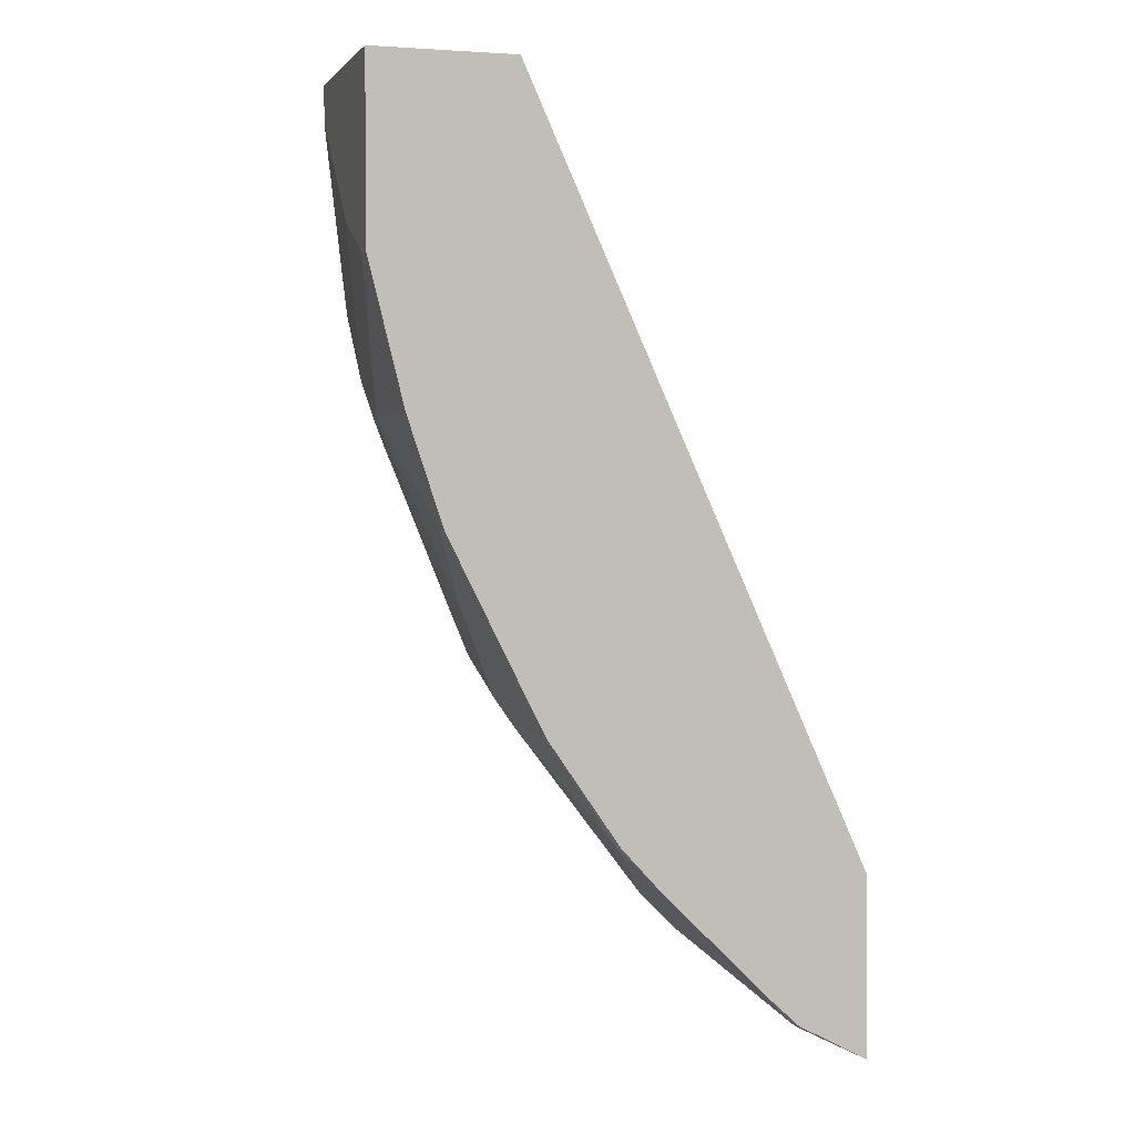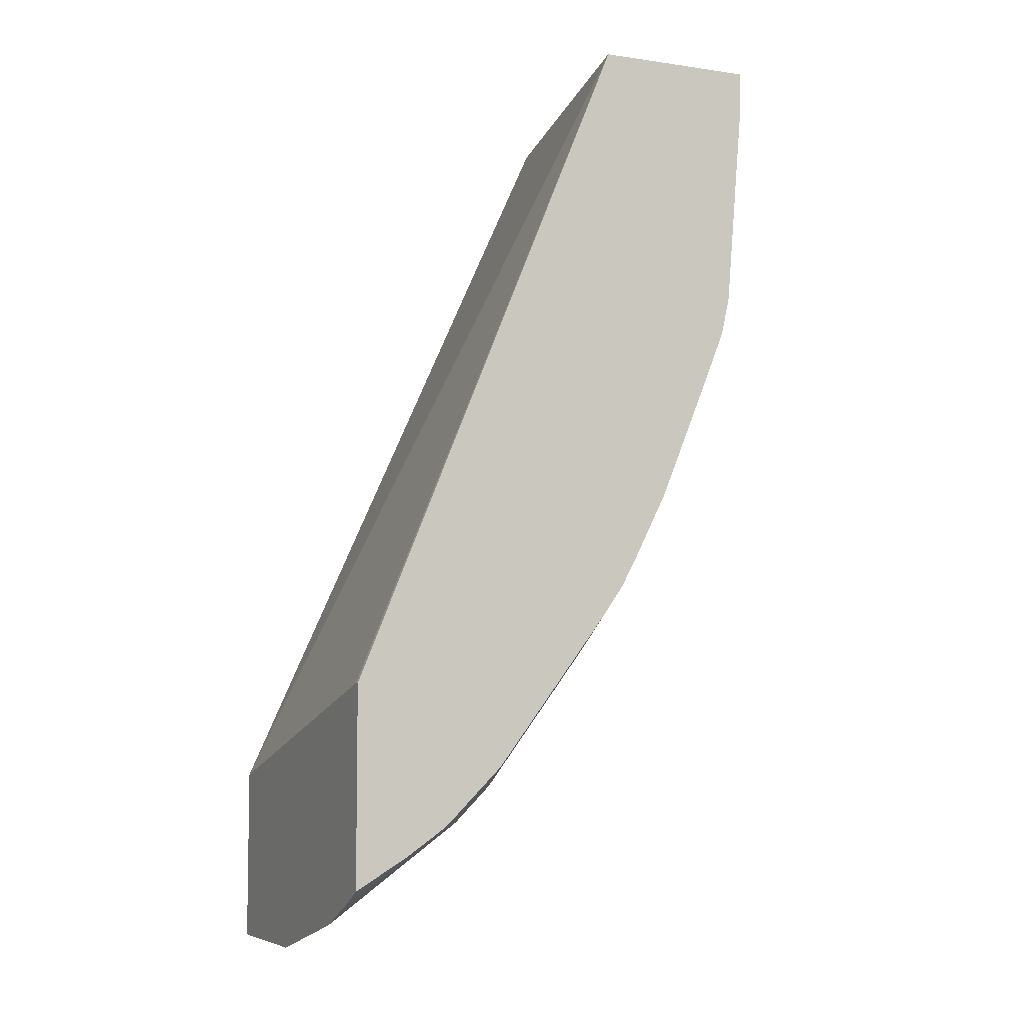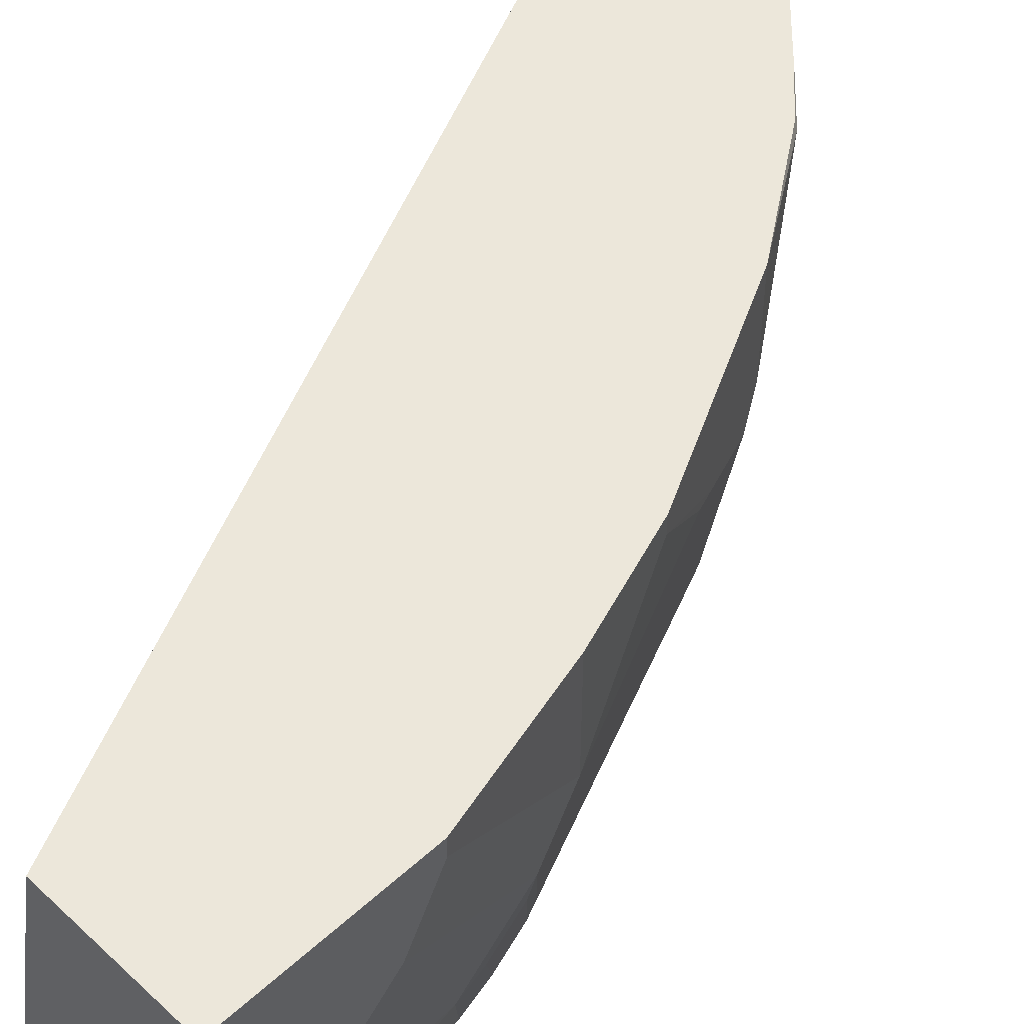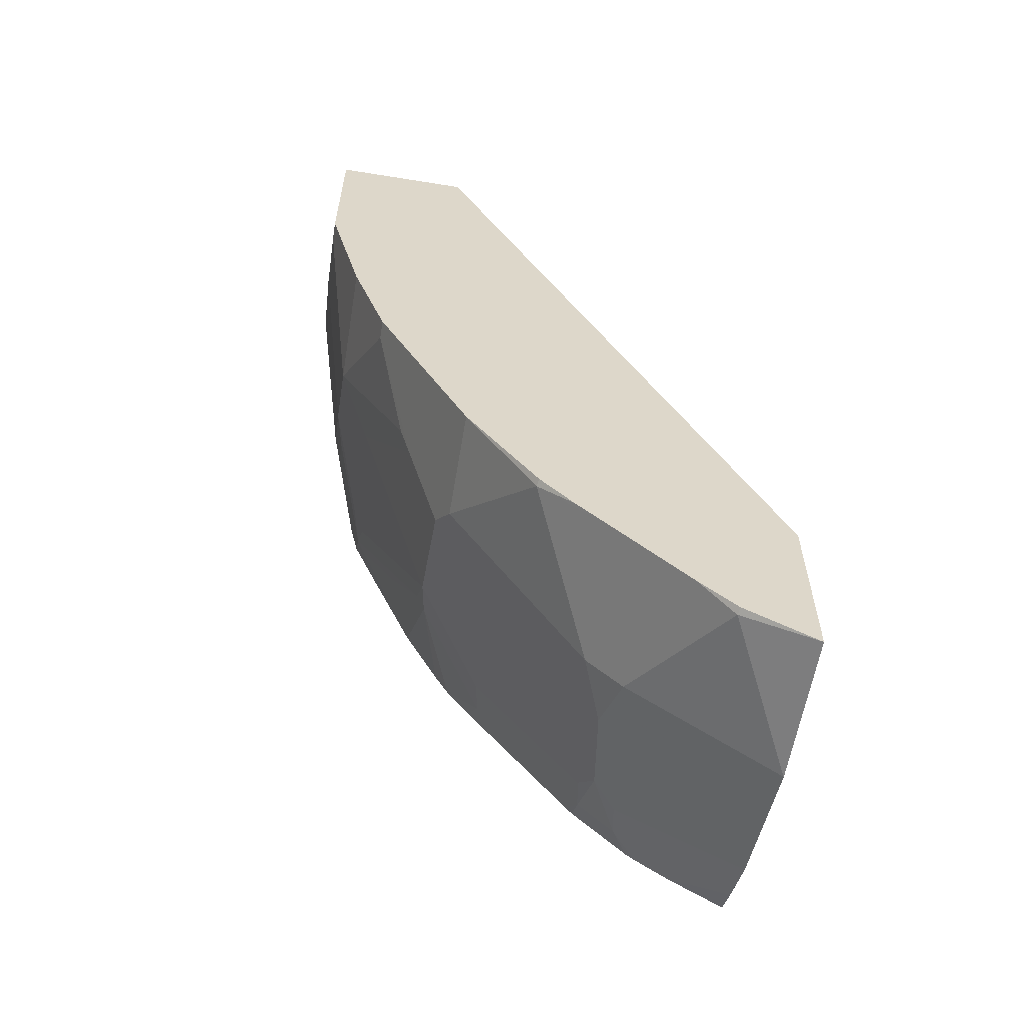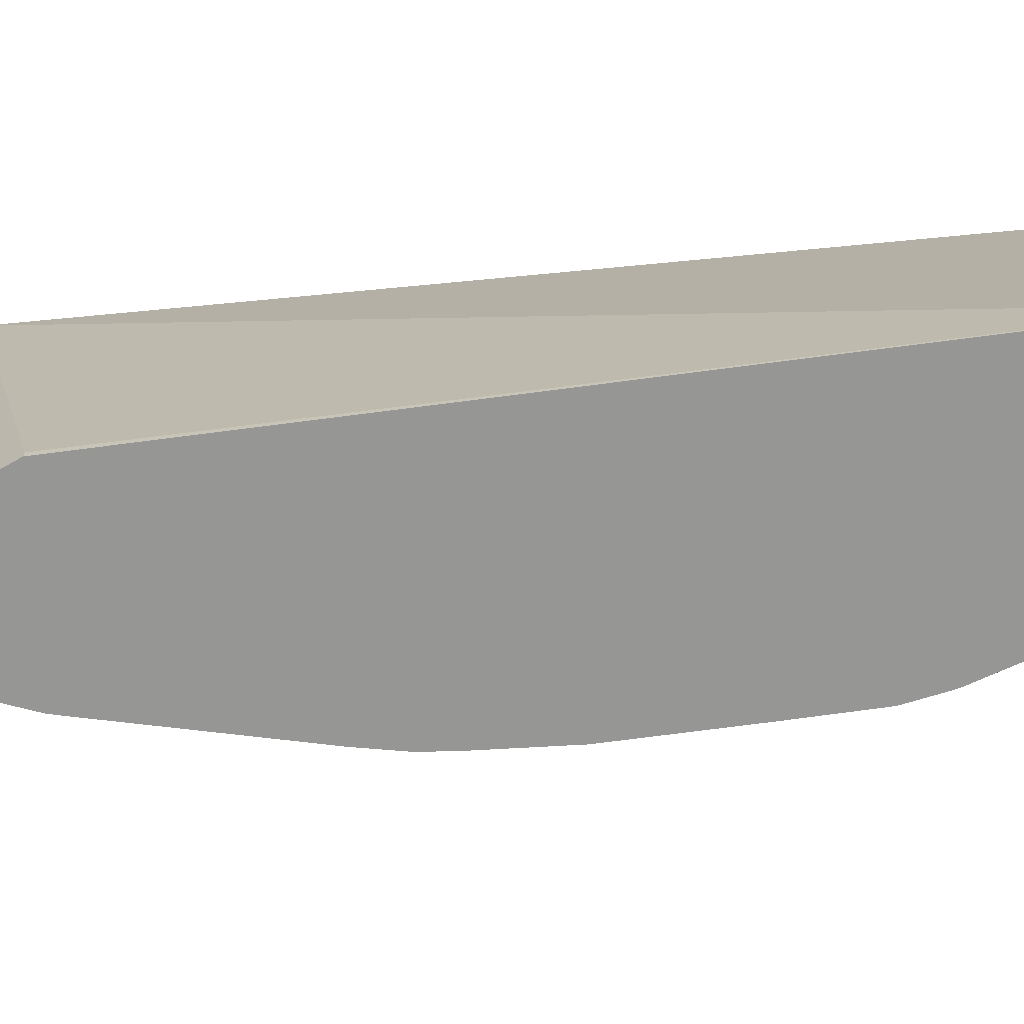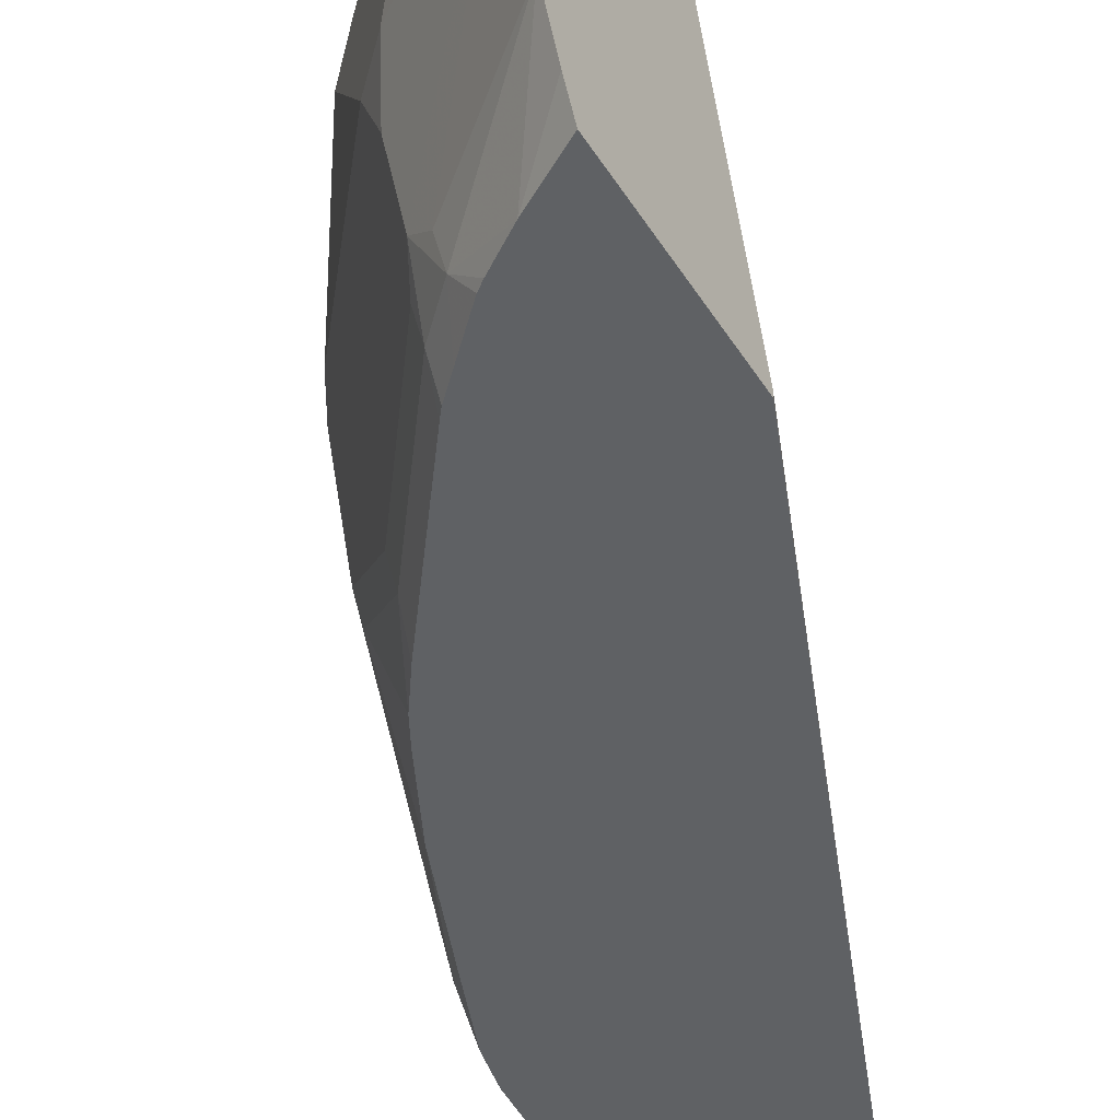
<metadata>
{"format":"obj","ext":"obj","renderer":"f3d","projection":"perspective","resolution":1024,"background":"white","views":[{"elev":2.1,"azim":163.1,"up":"+Z"},{"elev":-6.5,"azim":-23.4,"up":"+Z"},{"elev":51.5,"azim":45.4,"up":"+Y"},{"elev":-59.5,"azim":170.6,"up":"+Z"},{"elev":-67.7,"azim":-60.1,"up":"+Y"},{"elev":-46.4,"azim":-149.4,"up":"+Y"}]}
</metadata>
<code>
v 0.3589 -0.3922 -0.3659
v 0.3589 -0.3886 -0.3659
v 0.3589 -0.3922 -0.475
v 0.5093 -0.3922 0.0007871
v 0.3589 -0.1854 -0.418
v 0.5093 -0.3918 0.0007871
v 0.3589 -0.3754 -0.4834
v 0.388 -0.3922 -0.4573
v 0.5973 -0.3922 0.0007871
v 0.3589 -0.1854 -0.516
v 0.5485 -0.1854 0.0007871
v 0.3589 -0.3463 -0.4963
v 0.3959 -0.3922 -0.4519
v 0.4212 -0.3771 -0.4407
v 0.6007 -0.3853 0.0007871
v 0.5973 -0.3922 -0.0196
v 0.3591 -0.1854 -0.5159
v 0.3589 -0.2679 -0.516
v 0.6268 -0.1854 0.0007871
v 0.3591 -0.3461 -0.4962
v 0.4244 -0.3591 -0.444
v 0.4066 -0.3922 -0.4444
v 0.4375 -0.3461 -0.4375
v 0.4408 -0.3771 -0.4212
v 0.4306 -0.3922 -0.4214
v 0.411 -0.3922 -0.4409
v 0.6073 -0.3722 0.0007871
v 0.6007 -0.3853 -0.0196
v 0.5875 -0.3922 -0.1372
v 0.3591 -0.2677 -0.5159
v 0.3975 -0.1854 -0.4954
v 0.3983 -0.1894 -0.4962
v 0.6268 -0.2938 0.0007871
v 0.6268 -0.1854 -0.09796
v 0.444 -0.3591 -0.4244
v 0.444 -0.3004 -0.444
v 0.4571 -0.2677 -0.4375
v 0.4832 -0.3199 -0.3852
v 0.4963 -0.3461 -0.3591
v 0.4445 -0.3922 -0.4065
v 0.441 -0.3922 -0.411
v 0.4995 -0.3771 -0.3428
v 0.6073 -0.3722 -0.0196
v 0.5869 -0.3922 -0.1401
v 0.5877 -0.3918 -0.1372
v 0.4375 -0.2677 -0.4571
v 0.4179 -0.1854 -0.4766
v 0.6268 -0.2938 -0.0196
v 0.6268 -0.1959 -0.09796
v 0.6073 -0.1854 -0.1763
v 0.5028 -0.3591 -0.346
v 0.4571 -0.1854 -0.4375
v 0.4963 -0.1894 -0.3983
v 0.5354 -0.2481 -0.3395
v 0.5158 -0.2677 -0.3591
v 0.542 -0.3199 -0.3069
v 0.5224 -0.3395 -0.3265
v 0.5032 -0.3922 -0.3282
v 0.5191 -0.3575 -0.3232
v 0.5161 -0.3922 -0.3097
v 0.6073 -0.333 -0.1176
v 0.6024 -0.3355 -0.1372
v 0.5828 -0.3922 -0.1588
v 0.6268 -0.2743 -0.03923
v 0.6268 -0.2351 -0.07838
v 0.6073 -0.2547 -0.1763
v 0.5877 -0.1854 -0.2351
v 0.4767 -0.1854 -0.4179
v 0.4954 -0.1854 -0.3975
v 0.5354 -0.1854 -0.3395
v 0.542 -0.2612 -0.3265
v 0.5485 -0.3134 -0.2938
v 0.5616 -0.3395 -0.2481
v 0.5436 -0.3355 -0.2938
v 0.5387 -0.3379 -0.3036
v 0.5238 -0.3922 -0.2955
v 0.6073 -0.3134 -0.1372
v 0.6024 -0.3159 -0.1567
v 0.568 -0.3922 -0.1959
v 0.5828 -0.3746 -0.1763
v 0.6073 -0.2938 -0.1567
v 0.5877 -0.2743 -0.2155
v 0.5616 -0.2416 -0.2873
v 0.5681 -0.2351 -0.2742
v 0.5877 -0.1959 -0.2351
v 0.5485 -0.2547 -0.3134
v 0.5877 -0.3134 -0.1959
v 0.5877 -0.3526 -0.1763
v 0.5811 -0.3591 -0.1894
v 0.5632 -0.355 -0.2351
v 0.5583 -0.3575 -0.2449
v 0.5434 -0.3922 -0.2564
v 0.5779 -0.3771 -0.1861
f 50 85 67
f 44 63 62
f 45 62 61
f 48 61 64
f 49 65 66
f 50 66 85
f 44 62 45
f 52 68 53
f 55 71 56
f 53 69 70
f 53 70 54
f 54 70 67
f 54 67 85
f 54 85 83
f 54 83 86
f 54 86 71
f 54 71 55
f 56 72 73
f 53 68 69
f 43 45 61
f 37 53 54
f 42 60 58
f 29 44 45
f 56 73 90
f 29 45 43
f 30 32 46
f 30 46 36
f 31 47 32
f 32 47 52
f 32 52 37
f 32 37 46
f 43 61 48
f 34 49 66
f 36 46 37
f 37 52 53
f 37 54 55
f 37 55 56
f 37 56 38
f 39 56 57
f 39 57 51
f 42 51 57
f 42 57 59
f 34 66 50
f 56 90 74
f 72 86 82
f 56 75 59
f 73 89 80
f 73 80 90
f 74 90 91
f 74 91 92
f 74 92 75
f 75 92 76
f 77 78 81
f 78 80 88
f 78 88 81
f 79 93 80
f 79 92 93
f 80 93 91
f 80 91 90
f 80 89 88
f 81 88 87
f 82 86 83
f 83 85 84
f 91 93 92
f 28 29 43
f 73 88 89
f 56 74 75
f 73 87 88
f 72 82 73
f 56 59 57
f 56 71 86
f 56 86 72
f 59 75 60
f 60 75 76
f 61 62 78
f 61 78 77
f 61 77 64
f 62 63 78
f 63 79 80
f 63 80 78
f 64 77 81
f 64 81 65
f 65 81 66
f 66 81 87
f 66 87 82
f 66 82 83
f 66 83 84
f 66 84 85
f 73 82 87
f 27 48 33
f 42 59 60
f 24 58 40
f 1 4 6
f 1 6 2
f 2 6 5
f 3 7 8
f 4 9 15
f 4 15 27
f 4 27 33
f 4 33 19
f 4 19 11
f 4 11 6
f 5 6 11
f 5 11 19
f 5 19 34
f 5 34 50
f 5 50 67
f 5 67 70
f 5 70 69
f 5 69 68
f 5 68 52
f 1 9 4
f 1 16 9
f 1 29 16
f 1 44 29
f 27 43 48
f 1 2 5
f 1 5 10
f 1 10 18
f 1 18 12
f 1 12 7
f 1 7 3
f 1 3 8
f 1 8 13
f 5 52 47
f 1 13 22
f 1 26 25
f 1 25 41
f 1 41 40
f 1 40 58
f 1 58 60
f 1 60 76
f 1 92 79
f 1 79 63
f 1 63 44
f 1 22 26
f 5 47 31
f 1 76 92
f 5 17 10
f 19 48 64
f 19 64 65
f 19 65 49
f 19 49 34
f 20 30 21
f 21 30 23
f 23 35 24
f 23 30 36
f 23 36 37
f 23 38 56
f 23 56 39
f 23 39 51
f 23 51 35
f 24 40 41
f 24 41 25
f 24 35 51
f 24 51 42
f 24 42 58
f 5 31 17
f 19 33 48
f 17 32 30
f 23 37 38
f 17 31 32
f 7 12 8
f 8 12 14
f 8 14 13
f 9 16 28
f 9 28 15
f 10 17 30
f 12 18 30
f 12 30 20
f 12 20 21
f 12 21 14
f 10 30 18
f 15 43 27
f 14 23 24
f 14 24 25
f 14 25 26
f 14 26 22
f 14 21 23
f 15 28 43
f 13 14 22
f 16 29 28

</code>
